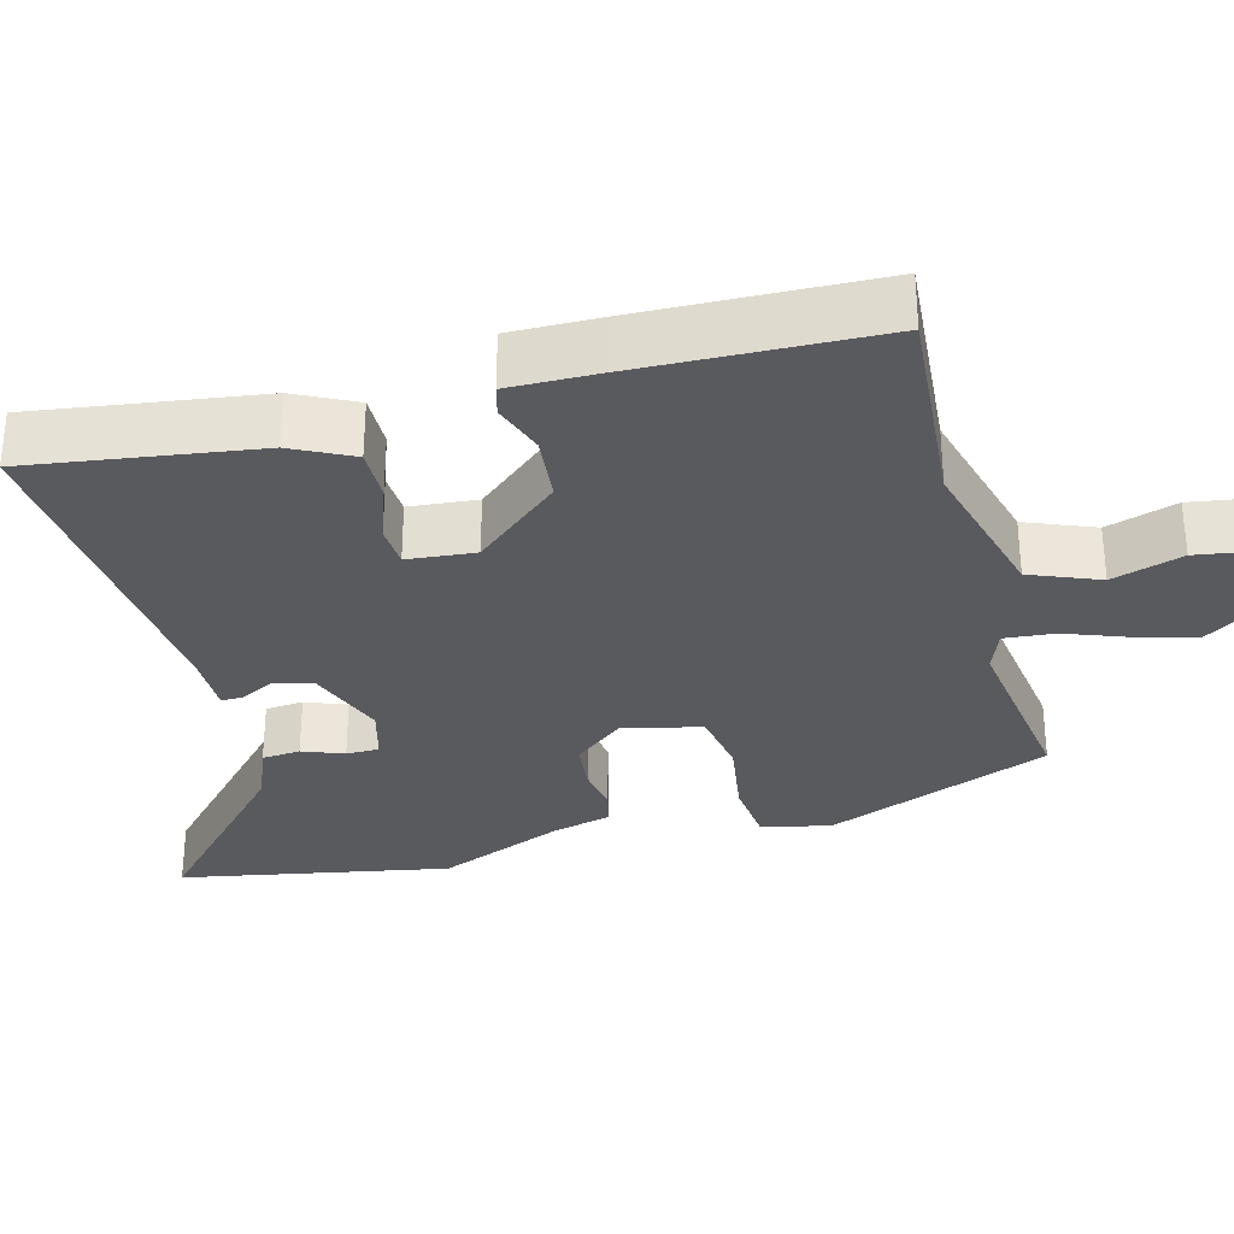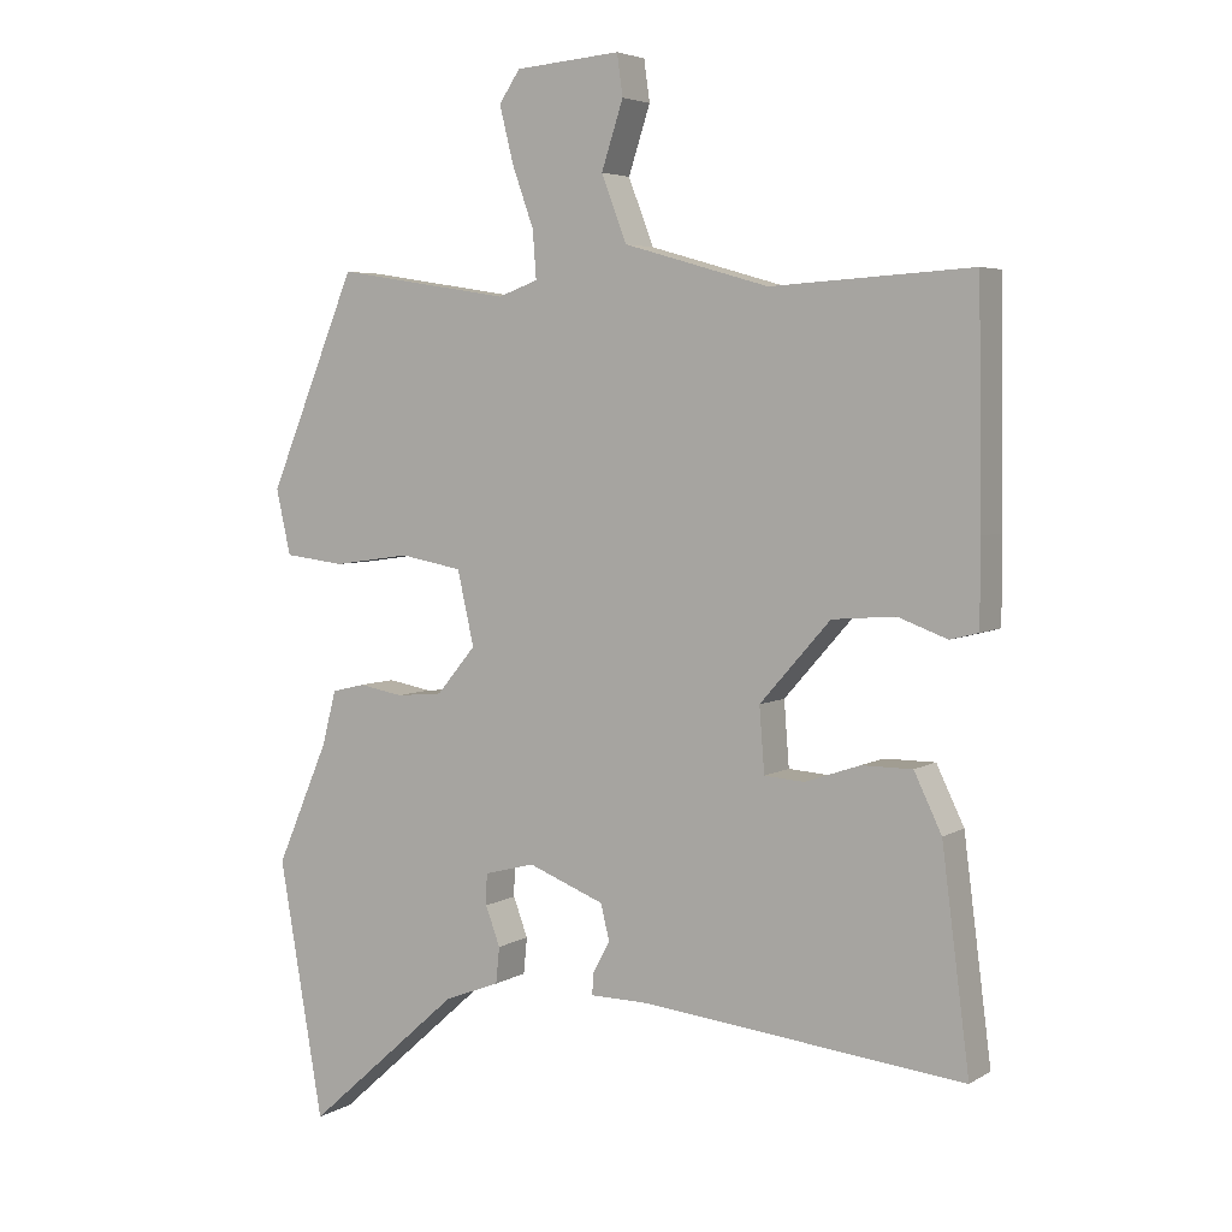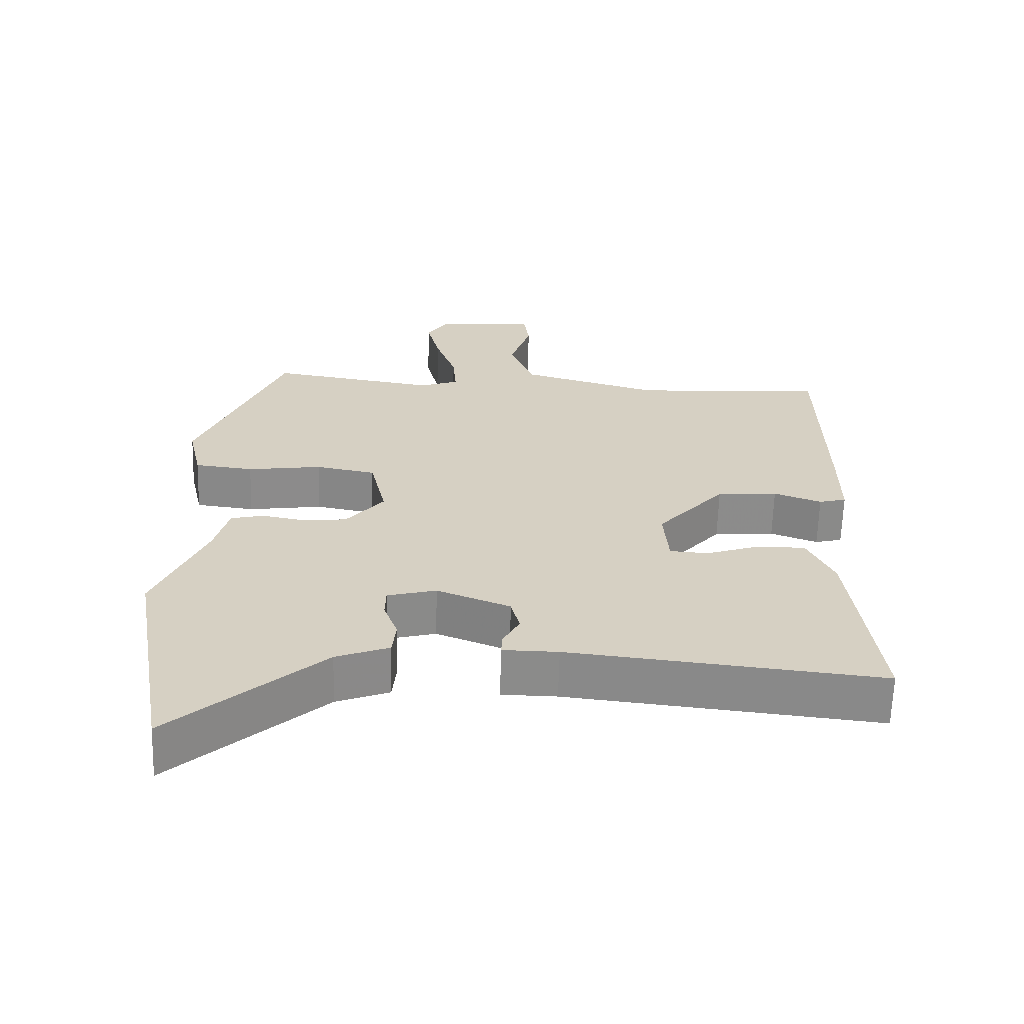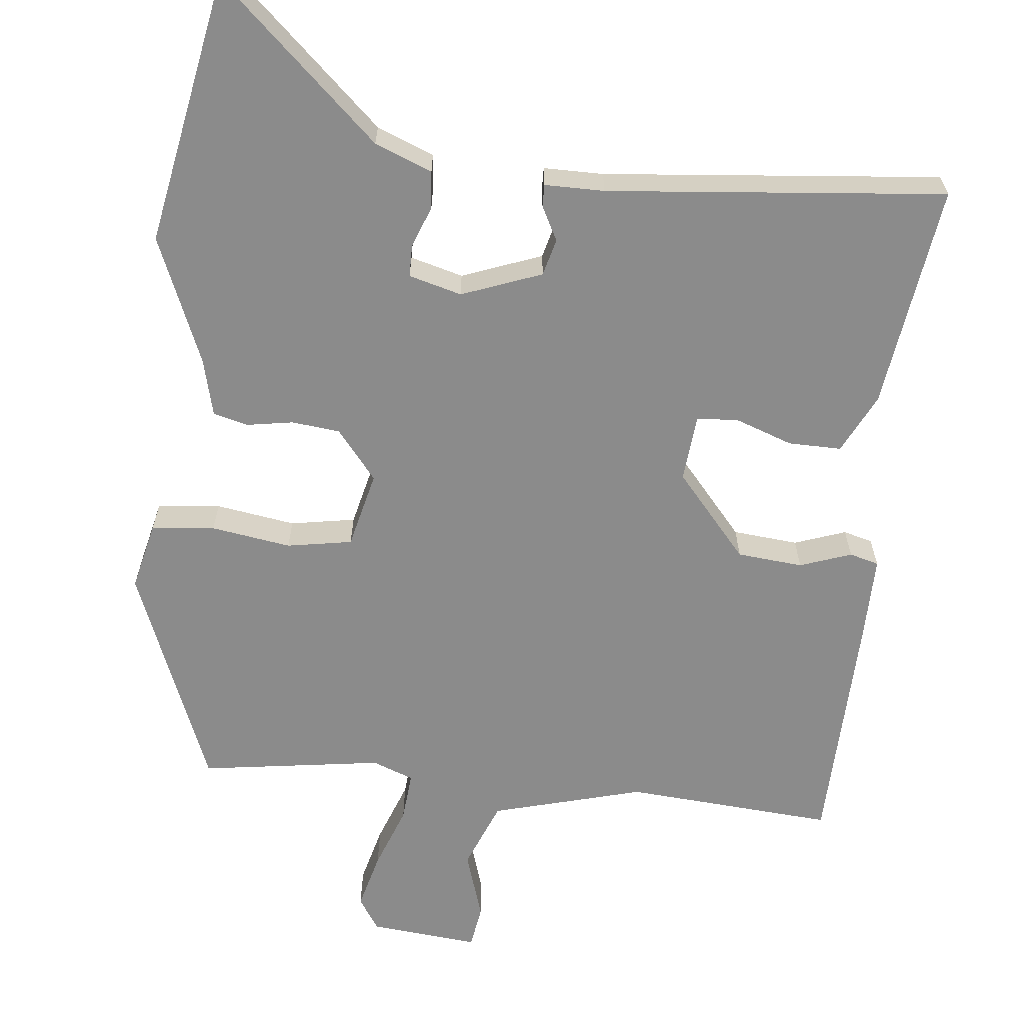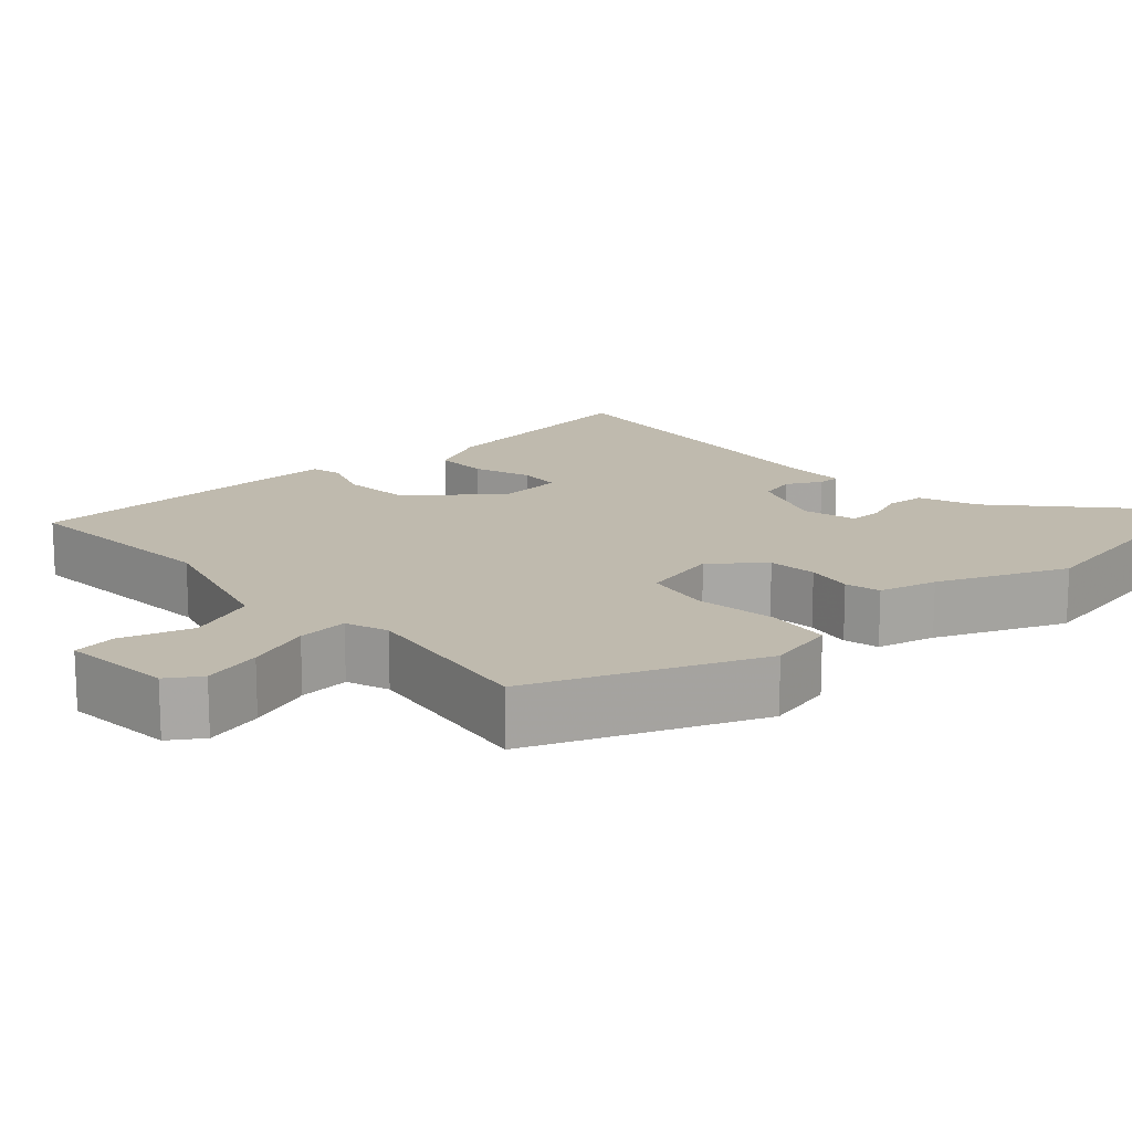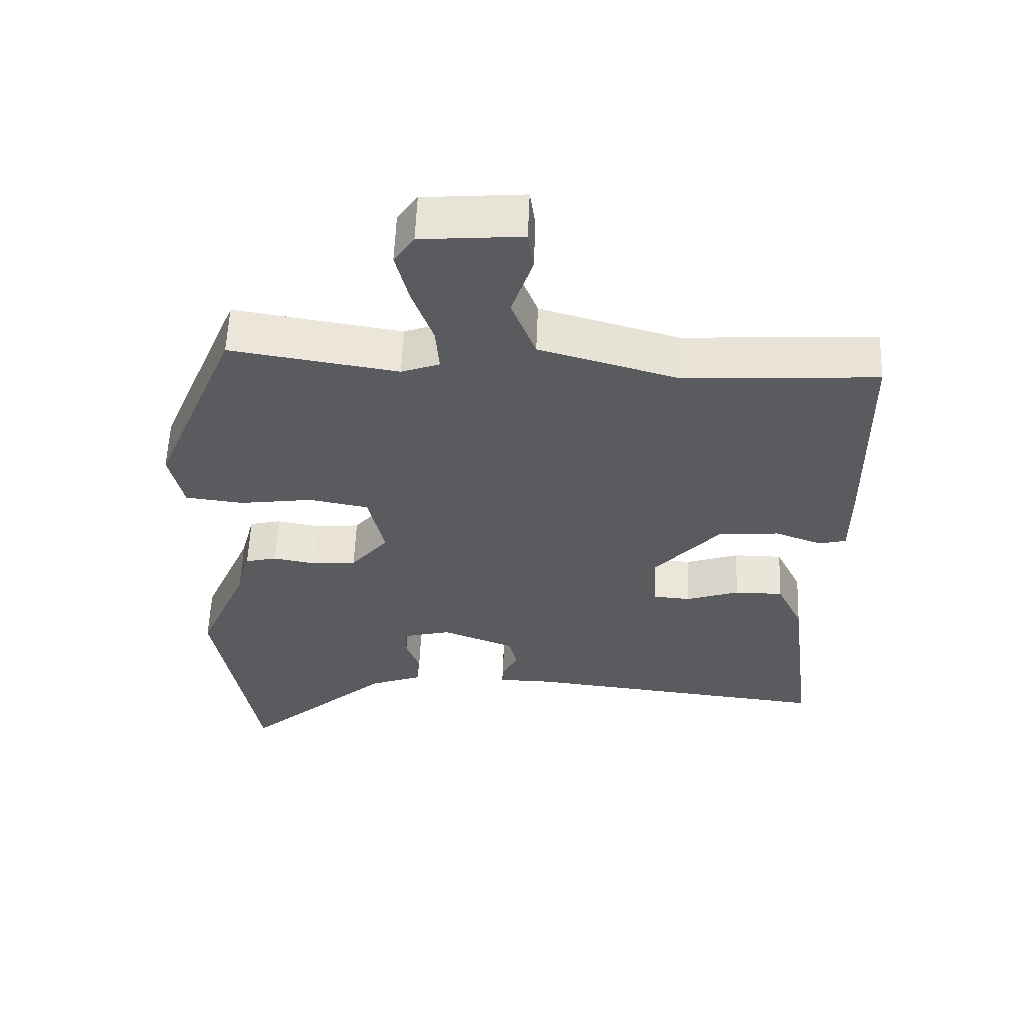
<metadata>
{"format":"obj","ext":"obj","renderer":"f3d","projection":"perspective","resolution":1024,"background":"white","views":[{"elev":-31.3,"azim":-75.9,"up":"+Y"},{"elev":4.7,"azim":-150.3,"up":"+Z"},{"elev":-63.8,"azim":178.3,"up":"+Z"},{"elev":-63.8,"azim":173.3,"up":"+Y"},{"elev":15.7,"azim":47.4,"up":"+Y"},{"elev":57.8,"azim":-177.8,"up":"+Z"}]}
</metadata>
<code>
v -0.493 0.07 -0.499
v -0.455 0.07 -0.201
v -0.417 0.07 -0.122
v -0.347 0.07 -0.122
v -0.271 0.07 -0.148
v -0.216 0.07 -0.144
v -0.209 0.07 -0.055
v -0.306 0.07 0.055
v -0.393 0.07 0.062
v -0.461 0.07 0.037
v -0.5 0.07 0.047
v -0.5 0.07 0.162
v -0.495 0.07 0.478
v -0.218 0.07 0.461
v -0.018 0.07 0.518
v 0.017 0.07 0.609
v -0.013 0.07 0.701
v -0.005 0.07 0.758
v 0.14 0.07 0.746
v 0.169 0.07 0.703
v 0.15 0.07 0.626
v 0.12 0.07 0.542
v 0.115 0.07 0.476
v 0.17 0.07 0.456
v 0.411 0.07 0.494
v 0.533 0.07 0.2
v 0.513 0.07 0.11
v 0.429 0.07 0.1
v 0.323 0.07 0.115
v 0.237 0.07 0.099
v 0.214 0.07 -0.003
v 0.268 0.07 -0.068
v 0.332 0.07 -0.074
v 0.393 0.07 -0.063
v 0.439 0.07 -0.074
v 0.459 0.07 -0.15
v 0.531 0.07 -0.317
v 0.47 0.07 -0.671
v 0.256 0.07 -0.48
v 0.18 0.07 -0.451
v 0.175 0.07 -0.401
v 0.195 0.07 -0.347
v 0.194 0.07 -0.304
v 0.124 0.07 -0.286
v 0.019 0.07 -0.327
v 0.007 0.07 -0.376
v 0.031 0.07 -0.421
v 0.032 0.07 -0.45
v -0.047 0.07 -0.451
v -0.493 0 -0.499
v -0.455 0 -0.201
v -0.417 0 -0.122
v -0.347 0 -0.122
v -0.271 0 -0.148
v -0.216 0 -0.144
v -0.209 0 -0.055
v -0.306 0 0.055
v -0.393 0 0.062
v -0.461 0 0.037
v -0.5 0 0.047
v -0.5 0 0.162
v -0.495 0 0.478
v -0.218 0 0.461
v -0.018 0 0.518
v 0.017 0 0.609
v -0.013 0 0.701
v -0.005 0 0.758
v 0.14 0 0.746
v 0.169 0 0.703
v 0.15 0 0.626
v 0.12 0 0.542
v 0.115 0 0.476
v 0.17 0 0.456
v 0.411 0 0.494
v 0.533 0 0.2
v 0.513 0 0.11
v 0.429 0 0.1
v 0.323 0 0.115
v 0.237 0 0.099
v 0.214 0 -0.003
v 0.268 0 -0.068
v 0.332 0 -0.074
v 0.393 0 -0.063
v 0.439 0 -0.074
v 0.459 0 -0.15
v 0.531 0 -0.317
v 0.47 0 -0.671
v 0.256 0 -0.48
v 0.18 0 -0.451
v 0.175 0 -0.401
v 0.195 0 -0.347
v 0.194 0 -0.304
v 0.124 0 -0.286
v 0.019 0 -0.327
v 0.007 0 -0.376
v 0.031 0 -0.421
v 0.032 0 -0.45
v -0.047 0 -0.451
f 46 47 48 49
f 3 4 5
f 2 3 5
f 1 2 5
f 49 1 5
f 46 49 5
f 45 46 5
f 44 45 5 6
f 43 44 6 7
f 39 40 41 42
f 39 42 43
f 38 39 43
f 37 38 43
f 36 37 43
f 35 36 43
f 34 35 43
f 33 34 43
f 32 33 43 7
f 27 28 29
f 26 27 29
f 25 26 29
f 24 25 29
f 23 24 29 30
f 20 21 22
f 19 20 22
f 18 19 22
f 17 18 22
f 16 17 22
f 15 16 22 23
f 23 30 31
f 15 23 31
f 14 15 31
f 12 13 14
f 11 12 14
f 10 11 14
f 9 10 14
f 32 7 8
f 31 32 8
f 14 31 8
f 8 9 14
f 98 97 96 95
f 54 53 52
f 54 52 51
f 54 51 50
f 54 50 98
f 54 98 95
f 54 95 94
f 55 54 94 93
f 56 55 93 92
f 91 90 89 88
f 92 91 88
f 92 88 87
f 92 87 86
f 92 86 85
f 92 85 84
f 92 84 83
f 92 83 82
f 56 92 82 81
f 78 77 76
f 78 76 75
f 78 75 74
f 78 74 73
f 79 78 73 72
f 71 70 69
f 71 69 68
f 71 68 67
f 71 67 66
f 71 66 65
f 72 71 65 64
f 80 79 72
f 80 72 64
f 80 64 63
f 63 62 61
f 63 61 60
f 63 60 59
f 63 59 58
f 57 56 81
f 57 81 80
f 57 80 63
f 63 58 57
f 1 50 51 2
f 2 51 52 3
f 3 52 53 4
f 4 53 54 5
f 5 54 55 6
f 6 55 56 7
f 7 56 57 8
f 8 57 58 9
f 9 58 59 10
f 10 59 60 11
f 11 60 61 12
f 12 61 62 13
f 13 62 63 14
f 14 63 64 15
f 15 64 65 16
f 16 65 66 17
f 17 66 67 18
f 18 67 68 19
f 19 68 69 20
f 20 69 70 21
f 21 70 71 22
f 22 71 72 23
f 23 72 73 24
f 24 73 74 25
f 25 74 75 26
f 26 75 76 27
f 27 76 77 28
f 28 77 78 29
f 29 78 79 30
f 30 79 80 31
f 31 80 81 32
f 32 81 82 33
f 33 82 83 34
f 34 83 84 35
f 35 84 85 36
f 36 85 86 37
f 37 86 87 38
f 38 87 88 39
f 39 88 89 40
f 40 89 90 41
f 41 90 91 42
f 42 91 92 43
f 43 92 93 44
f 44 93 94 45
f 45 94 95 46
f 46 95 96 47
f 47 96 97 48
f 48 97 98 49
f 49 98 50 1

</code>
